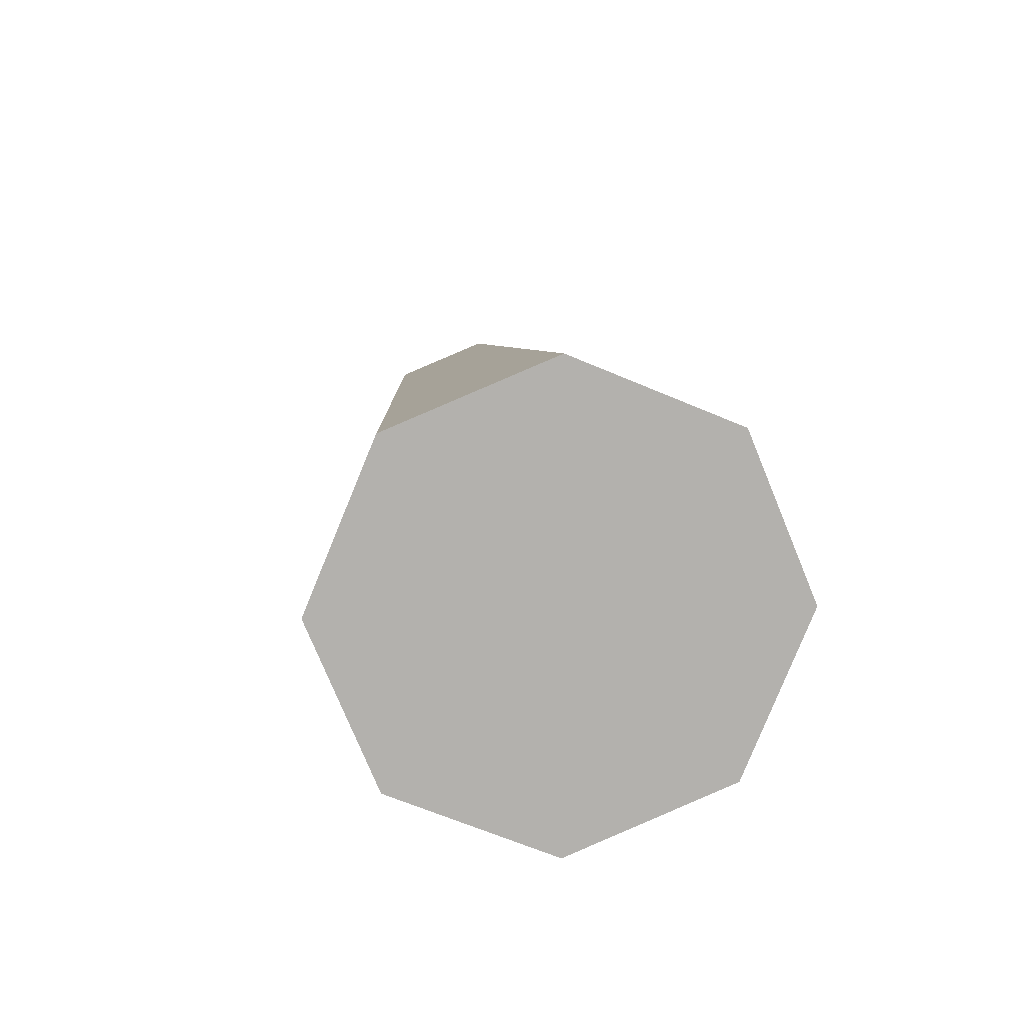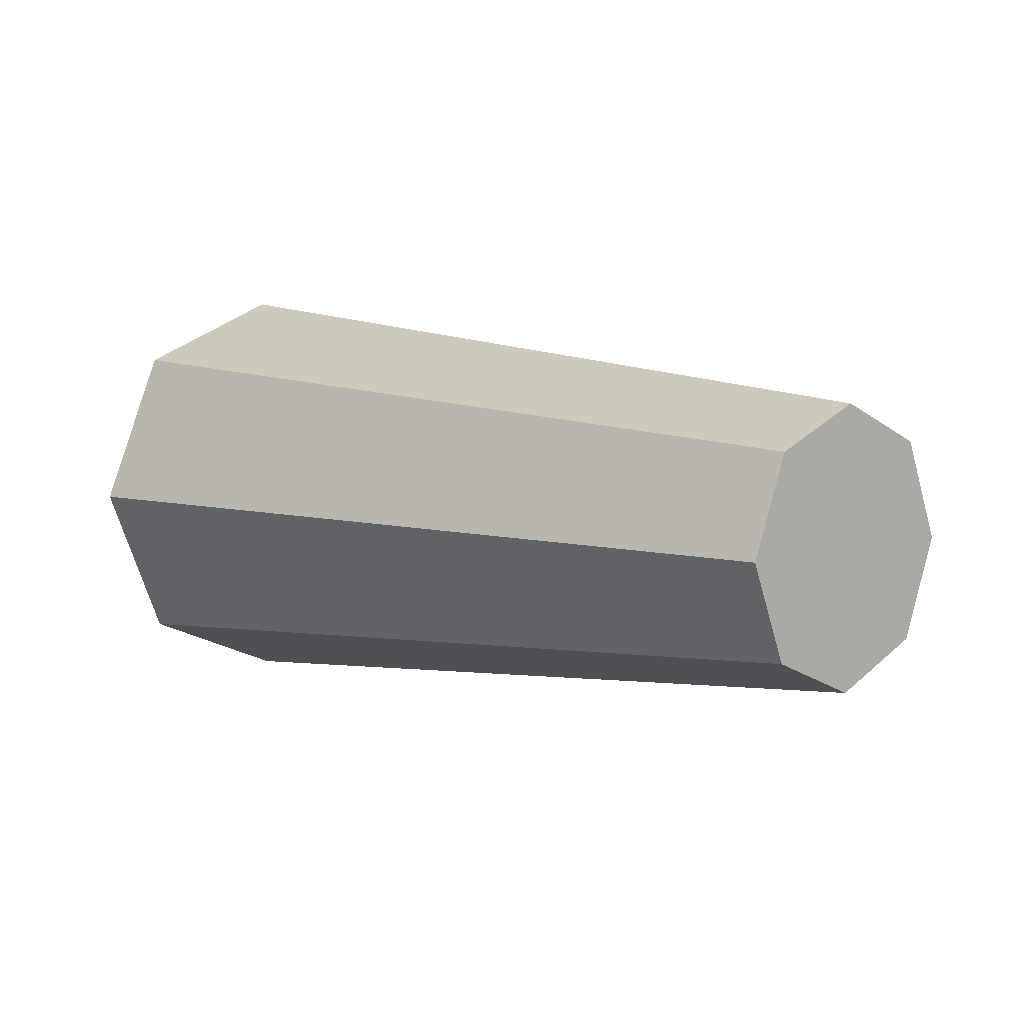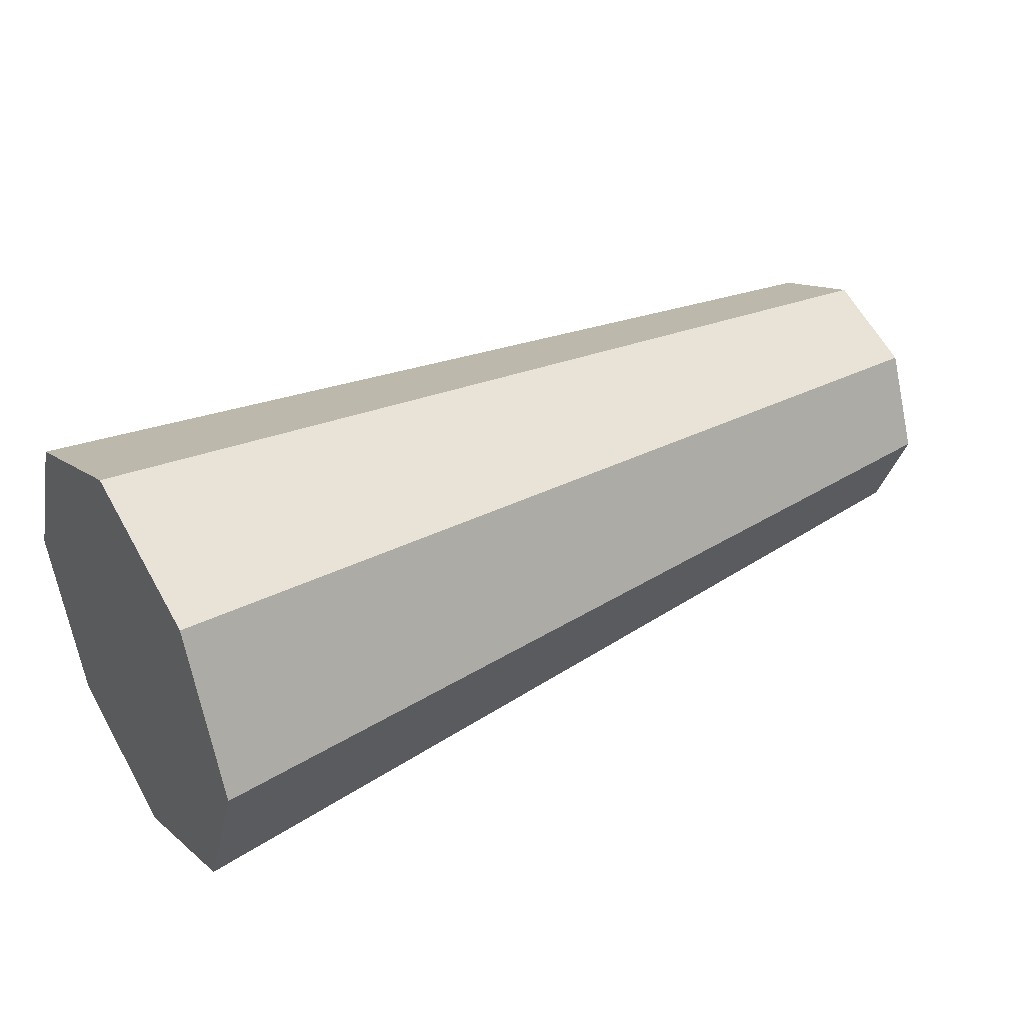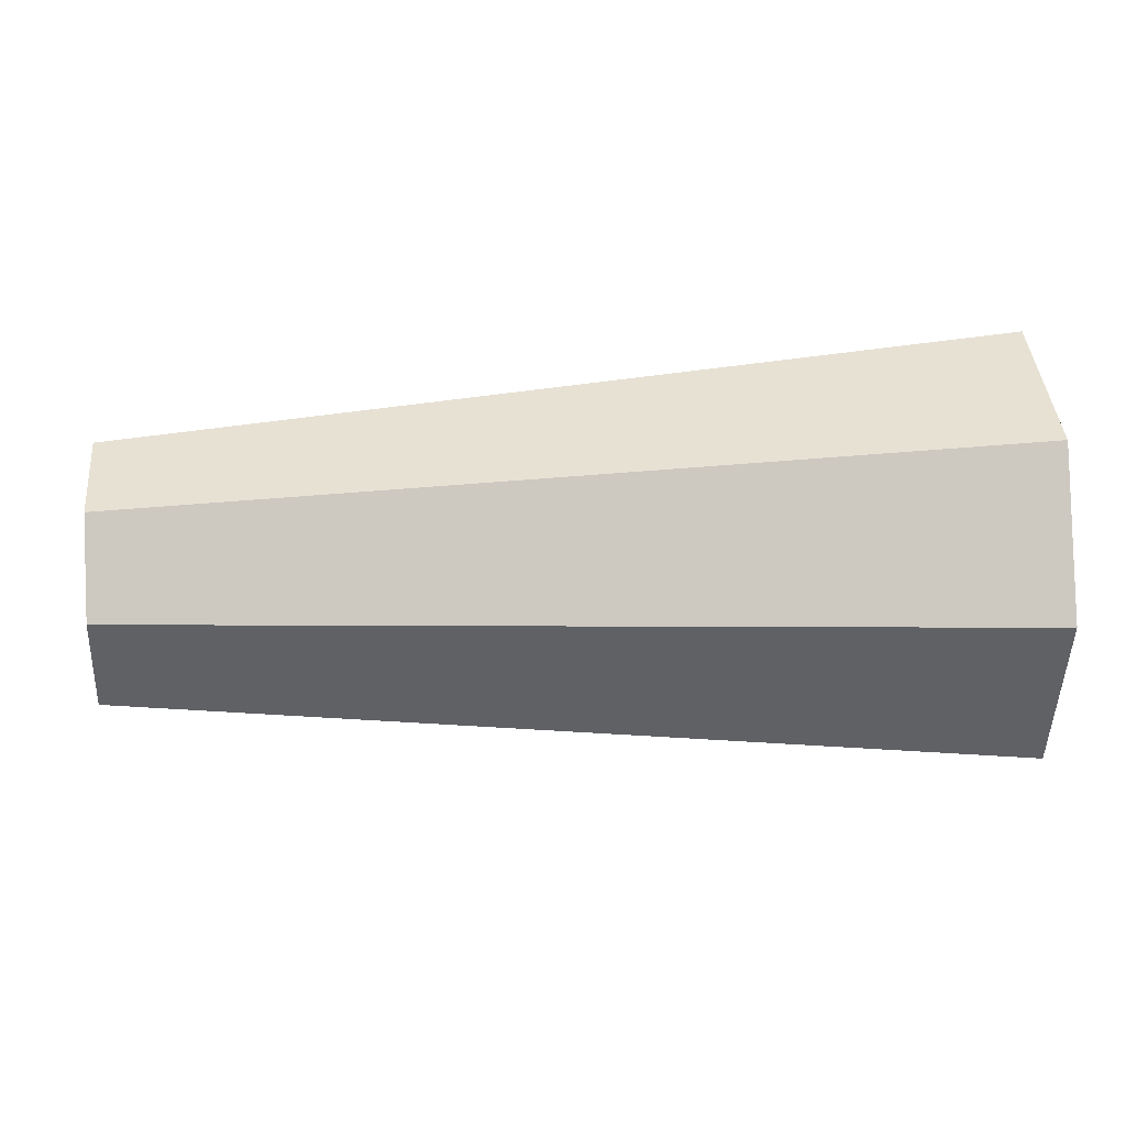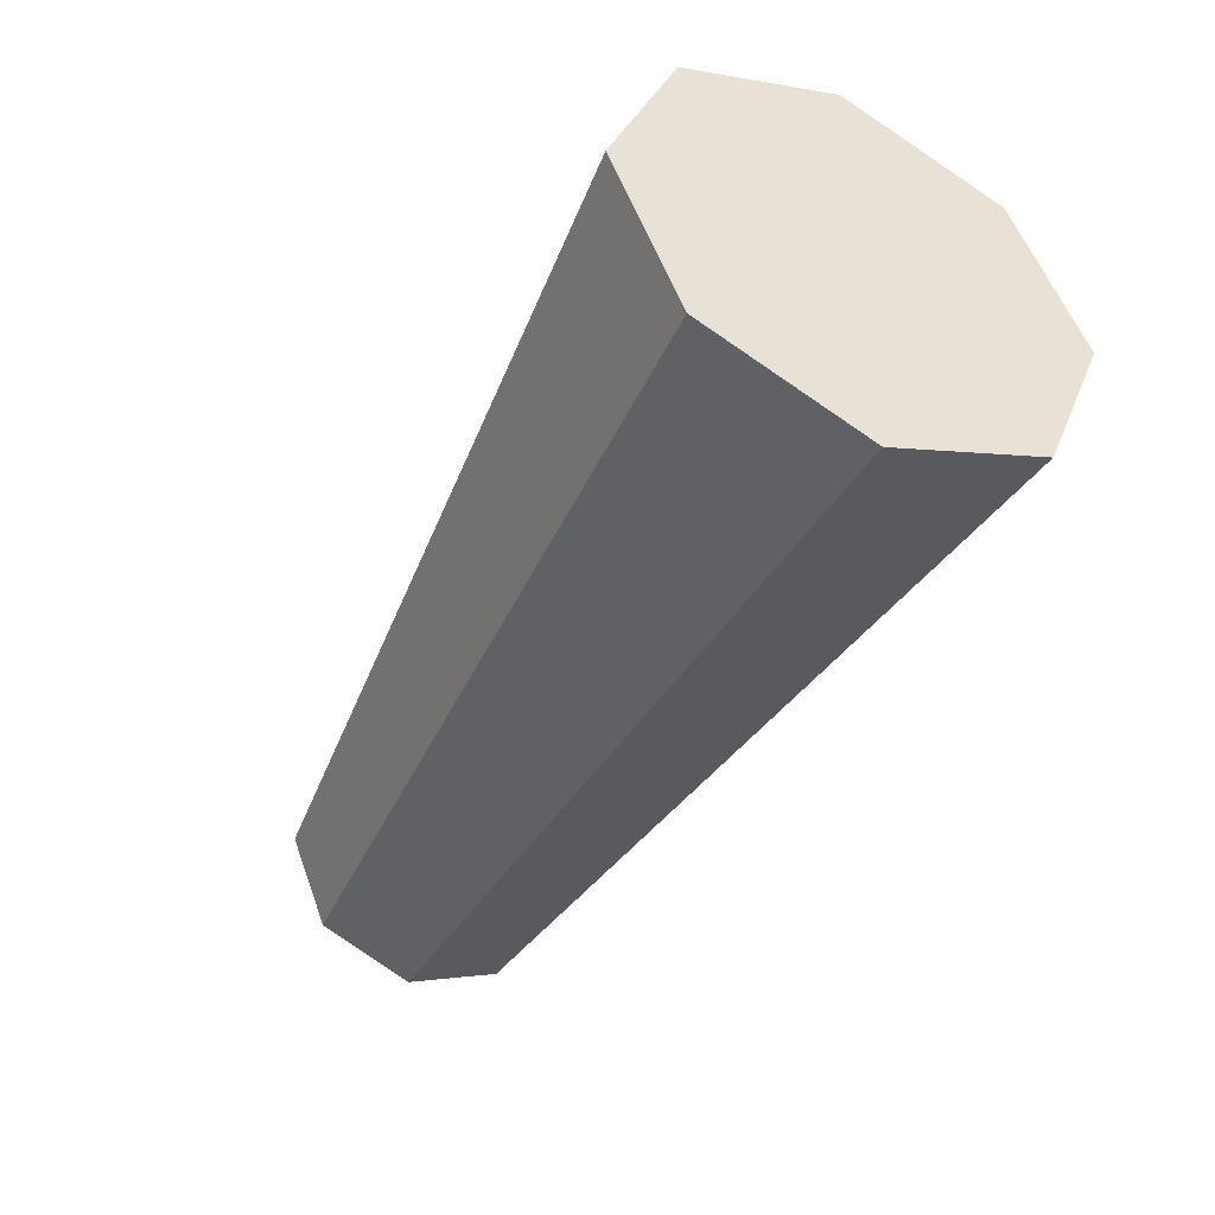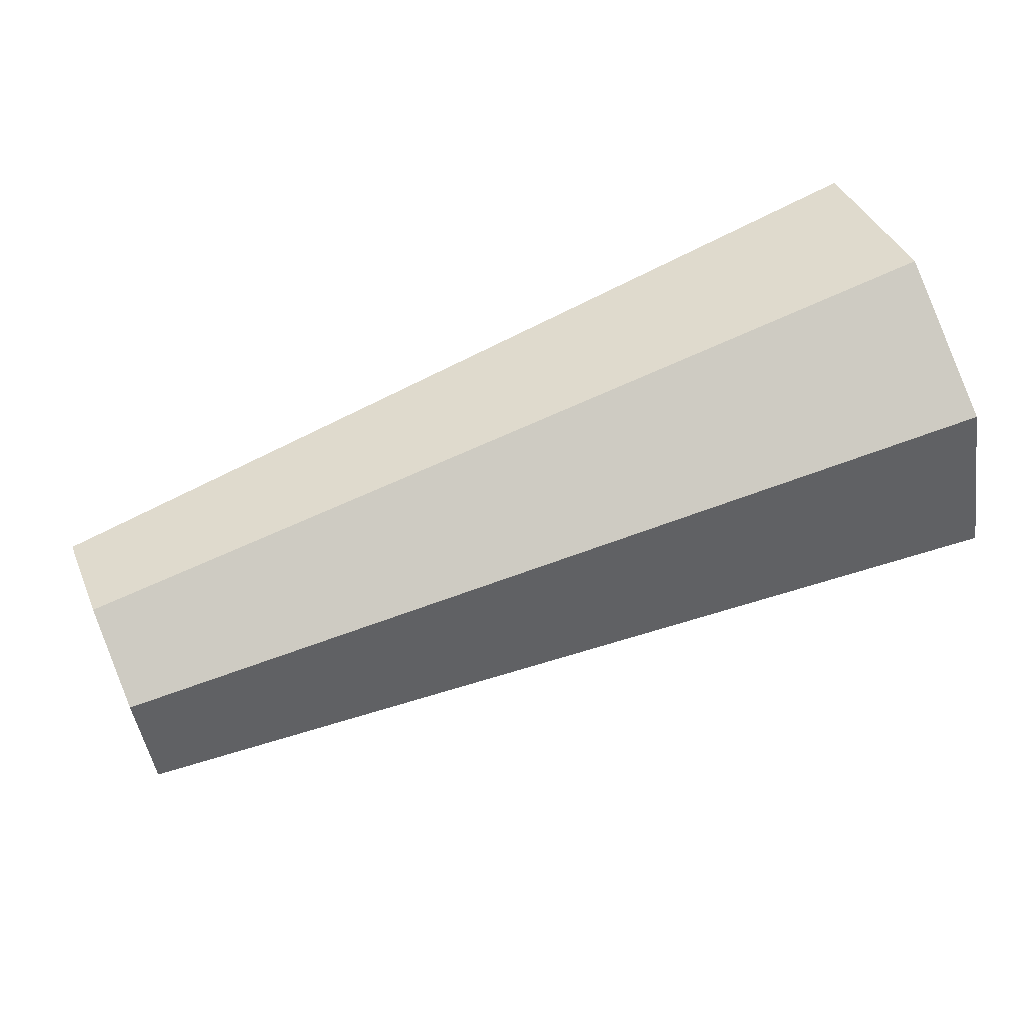
<metadata>
{"format":"obj","ext":"obj","renderer":"f3d","projection":"perspective","resolution":1024,"background":"white","views":[{"elev":11.2,"azim":84.4,"up":"+Y"},{"elev":6.1,"azim":-133.7,"up":"+Y"},{"elev":38.0,"azim":147.7,"up":"+Y"},{"elev":18.8,"azim":-5.2,"up":"+Z"},{"elev":-43.8,"azim":63.6,"up":"+Z"},{"elev":63.4,"azim":-23.0,"up":"+Z"}]}
</metadata>
<code>
o Cube.001_Cube.000
v -1 -0 -0.1
v 3 0 -0.5
v -1 -0.4243 0.07574
v 3 -0.7071 -0.2071
v -1 -0.6 0.5
v 3 -1 0.5
v -1 -0.4243 0.9243
v 3 -0.7071 1.207
v -1 -0 1.1
v 3 0 1.5
v -1 0.4243 0.9243
v 3 0.7071 1.207
v -1 0.6 0.5
v 3 1 0.5
v -1 0.4243 0.07574
v 3 0.7071 -0.2071
f 1 2 4 3
f 3 4 6 5
f 5 6 8 7
f 7 8 10 9
f 9 10 12 11
f 11 12 14 13
f 4 2 16 14 12 10 8 6
f 13 14 16 15
f 15 16 2 1
f 1 3 5 7 9 11 13 15

</code>
